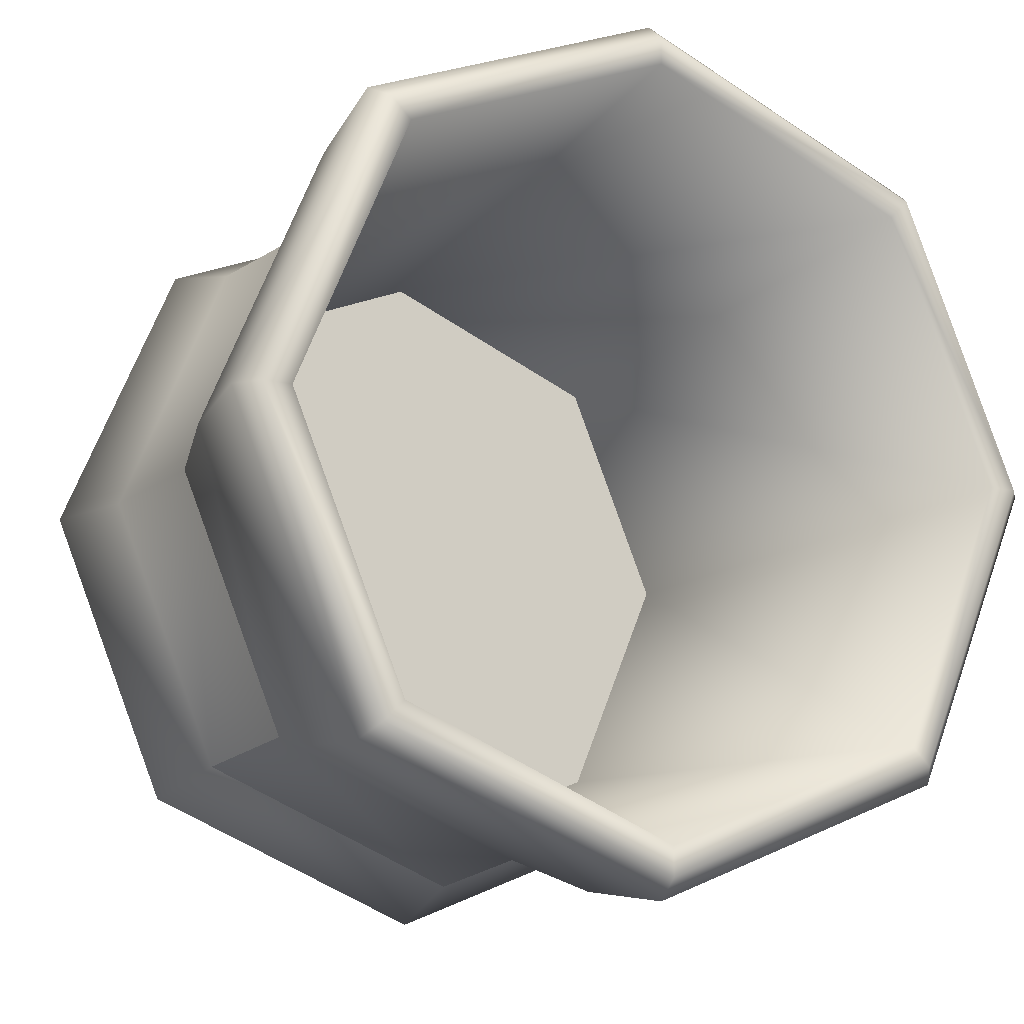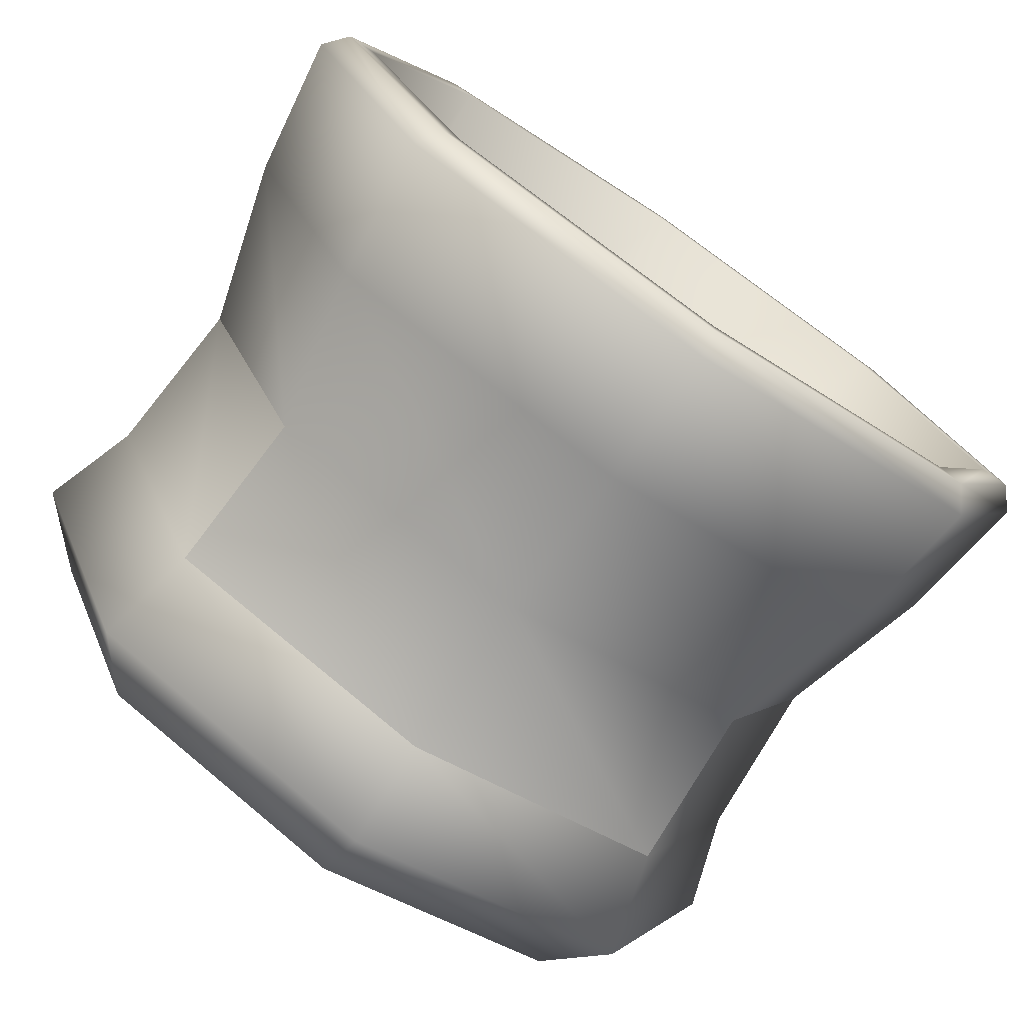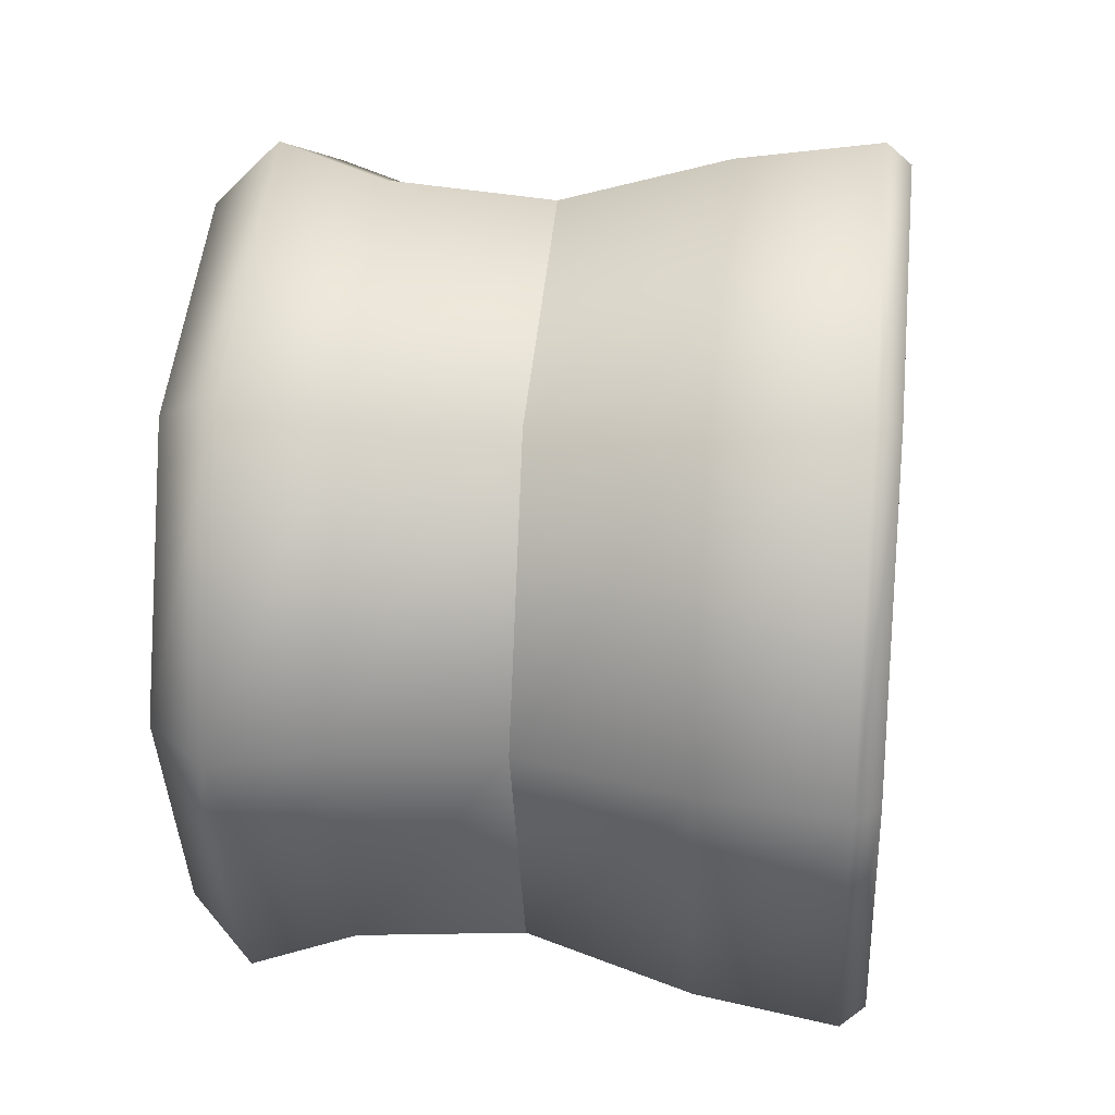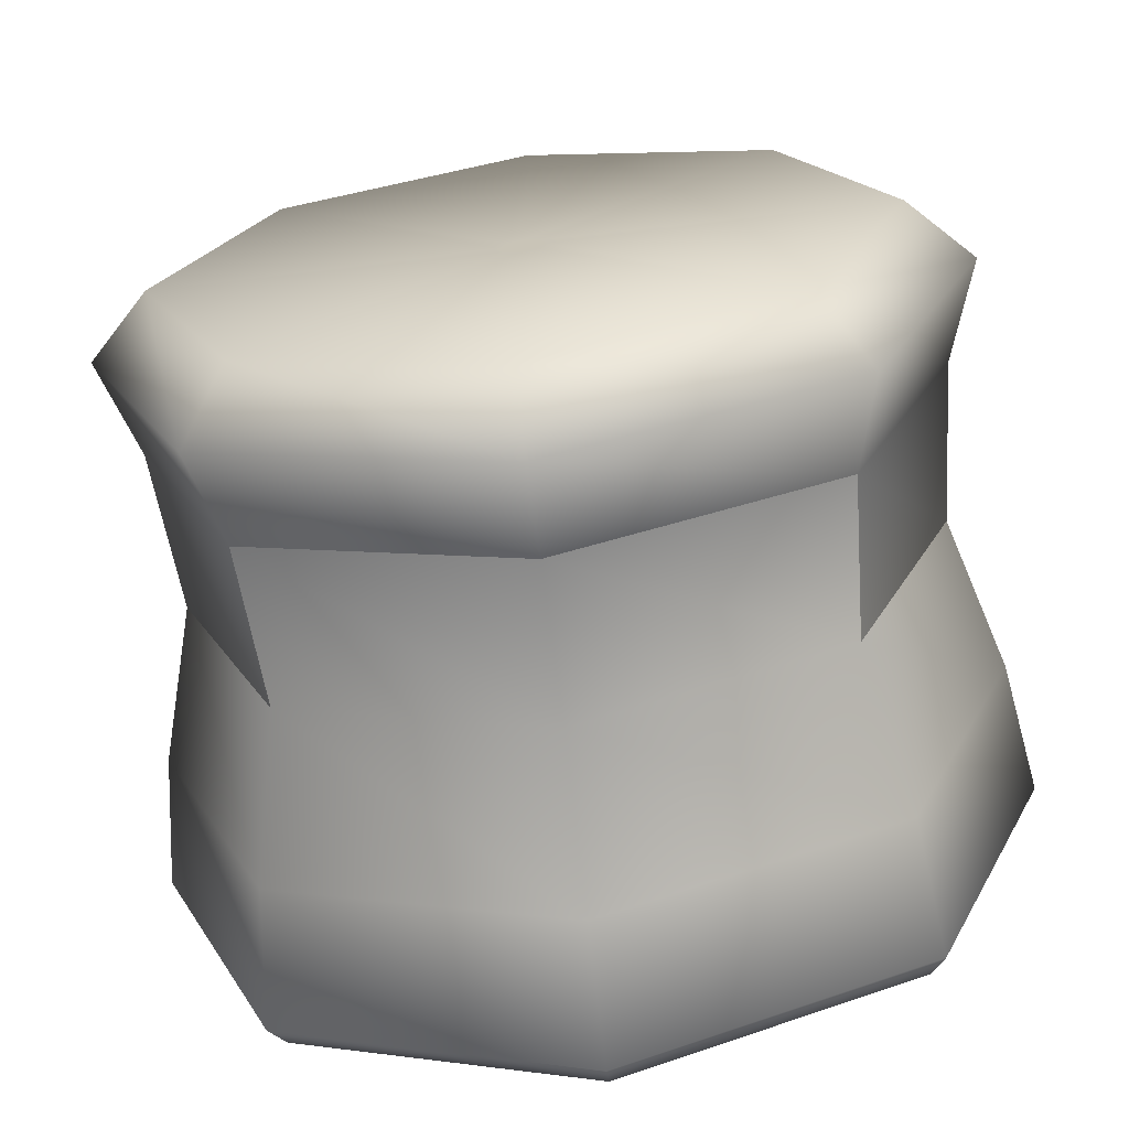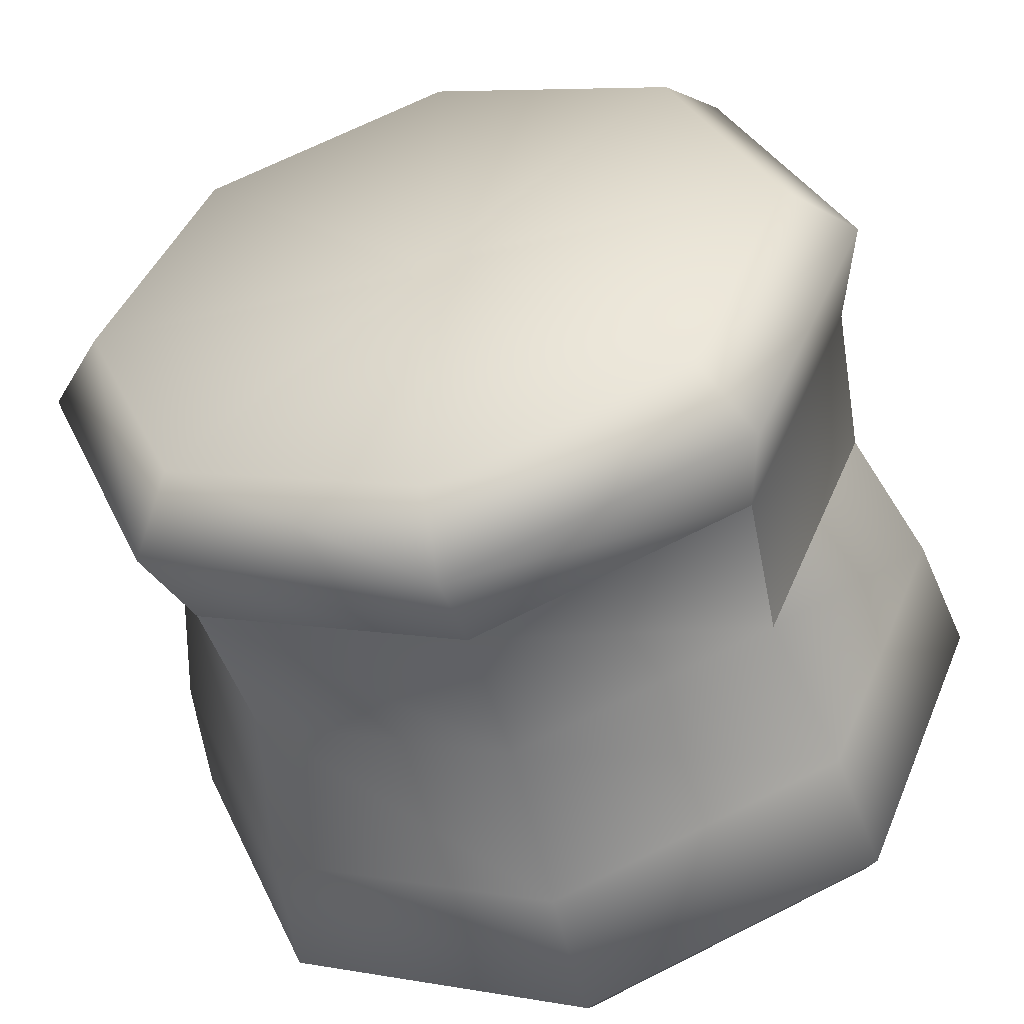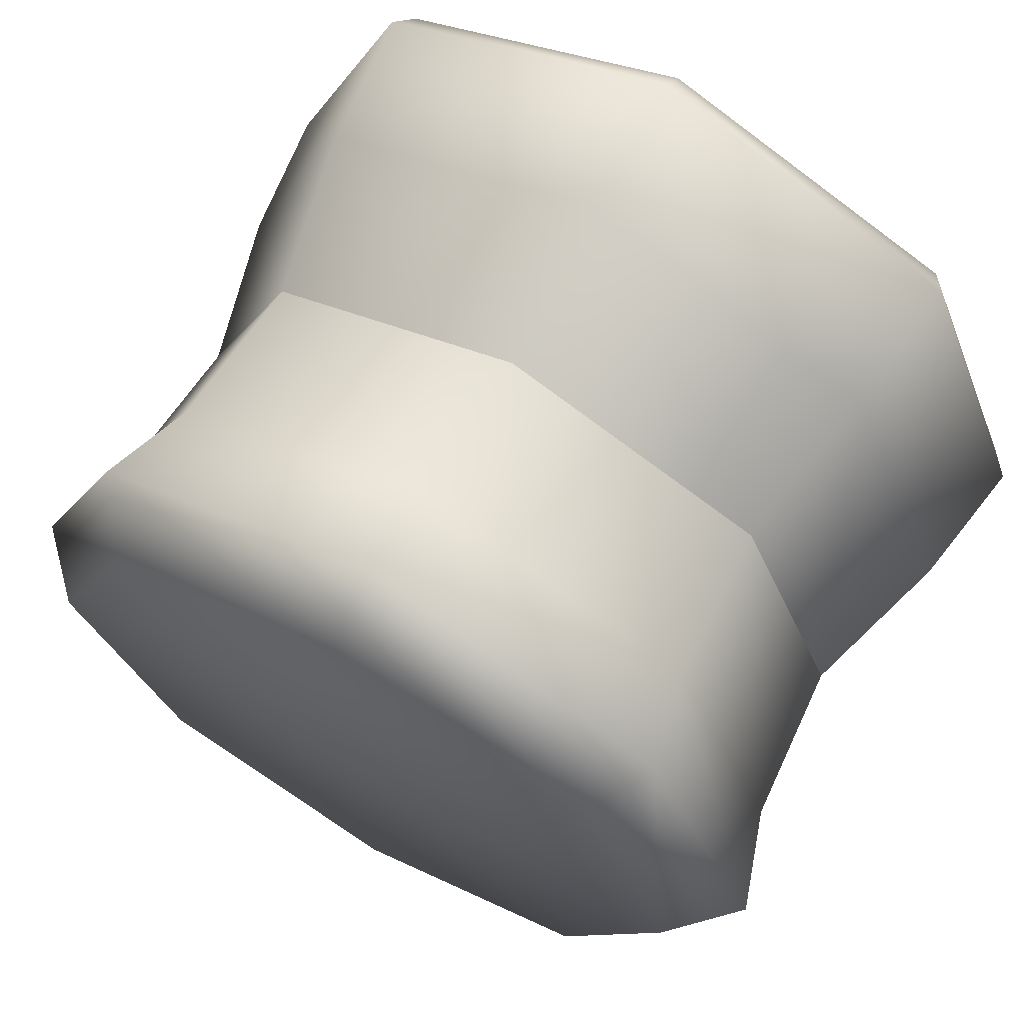
<metadata>
{"format":"obj","ext":"obj","renderer":"f3d","projection":"perspective","resolution":1024,"background":"white","views":[{"elev":-14.2,"azim":152.3,"up":"+Z"},{"elev":-76.4,"azim":145.8,"up":"+Z"},{"elev":27.8,"azim":96.5,"up":"+Z"},{"elev":-68.1,"azim":7.0,"up":"+Z"},{"elev":-51.6,"azim":14.5,"up":"+Z"},{"elev":68.0,"azim":29.7,"up":"+Z"}]}
</metadata>
<code>
v  0.5435 0.2928 -0.6159
v  0.5264 0.5857 -0.5988
v  0.7248 0.5857 -0.1199
v  0.7489 0.2928 -0.1199
v  -0.654 0.2928 -0.1199
v  -0.6299 0.5857 -0.1199
v  -0.4315 0.5857 -0.5988
v  -0.4485 0.2928 -0.6159
v  -0.4485 0.2928 0.3761
v  -0.4315 0.5857 0.3591
v  0.0475 0.2928 0.5816
v  0.0475 0.5857 0.5575
v  0.5435 0.2928 0.3761
v  0.5264 0.5857 0.3591
v  0.5054 0 -0.5778
v  0.6951 0 -0.1199
v  0.0852 0 -0.1199
v  0.0742 0 -0.1466
v  0.0475 0 -0.7675
v  0.0475 0 -0.1576
v  -0.4105 0 -0.5778
v  0.0208 0 -0.1466
v  -0.6002 0 -0.1199
v  0.0097 0 -0.1199
v  -0.4105 0 0.3381
v  0.0208 0 -0.0932
v  0.0475 0 0.5278
v  0.0475 0 -0.0821
v  0.5054 0 0.3381
v  0.0742 0 -0.0932
v  0.81 0.1149 -0.1199
v  0.5867 0.1149 -0.6591
v  0.0475 0.1149 -0.8824
v  0.0475 0.2928 -0.8213
v  -0.4917 0.1149 -0.6591
v  -0.7151 0.1149 -0.1199
v  -0.4917 0.1149 0.4193
v  0.0475 0.1149 0.6427
v  0.5867 0.1149 0.4193
v  0.6628 0.0624 -0.1199
v  0.4826 0.0624 -0.555
v  0.0475 0.0624 -0.1199
v  0.0475 0.0624 -0.7352
v  -0.3876 0.0624 -0.555
v  -0.5678 0.0624 -0.1199
v  -0.3876 0.0624 0.3152
v  0.0475 0.0624 0.4954
v  0.4826 0.0624 0.3152
o garbage_can
g garbage_can
f 1 2 3 4
f 5 6 7 8
f 9 10 6 5
f 11 12 10 9
f 13 14 12 11
f 4 3 14 13
f 15 16 17 18
f 19 15 18 20
f 21 19 20 22
f 23 21 22 24
f 25 23 24 26
f 27 25 26 28
f 29 27 28 30
f 16 29 30 17
f 4 31 32 1
f 1 32 33 34
f 34 33 35 8
f 8 35 36 5
f 5 36 37 9
f 9 37 38 11
f 11 38 39 13
f 13 39 31 4
f 31 16 15 32
f 32 15 19 33
f 33 19 21 35
f 35 21 23 36
f 36 23 25 37
f 37 25 27 38
f 38 27 29 39
f 39 29 16 31
f 40 41 42
f 41 43 42
f 43 44 42
f 44 45 42
f 45 46 42
f 46 47 42
f 47 48 42
f 48 40 42
v  0.0475 0.2928 -0.8213
v  0.0475 0.5857 -0.7972
v  0.5264 0.5857 -0.5988
v  0.5435 0.2928 -0.6159
v  -0.4485 0.2928 -0.6159
v  -0.4315 0.5857 -0.5988
v  0.5867 0.8785 -0.6591
v  0.6134 1.129 -0.6858
v  0.8478 1.129 -0.1199
v  0.81 0.8785 -0.1199
v  0.7248 0.5857 -0.1199
v  0.0475 0.8785 -0.8824
v  0.0475 1.129 -0.9202
v  -0.4917 0.8785 -0.6591
v  -0.5185 1.129 -0.6858
v  -0.7151 0.8785 -0.1199
v  -0.7529 1.129 -0.1199
v  -0.6299 0.5857 -0.1199
v  -0.4917 0.8785 0.4193
v  -0.5185 1.129 0.4461
v  -0.4315 0.5857 0.3591
v  0.0475 0.8785 0.6427
v  0.0475 1.129 0.6805
v  0.0475 0.5857 0.5575
v  0.5867 0.8785 0.4193
v  0.6134 1.129 0.4461
v  0.5264 0.5857 0.3591
v  0.8111 1.171 -0.1199
v  0.5874 1.171 -0.6598
v  0.5499 1.171 -0.6223
v  0.758 1.171 -0.1199
v  0.0475 1.171 -0.8835
v  0.0475 1.171 -0.8304
v  -0.4925 1.171 -0.6598
v  -0.455 1.171 -0.6223
v  -0.7161 1.171 -0.1199
v  -0.6631 1.171 -0.1199
v  -0.4925 1.171 0.4201
v  -0.455 1.171 0.3826
v  0.0475 1.171 0.6437
v  0.0475 1.171 0.5907
v  0.5874 1.171 0.4201
v  0.5499 1.171 0.3826
v  0.4826 0.0624 -0.555
v  0.6628 0.0624 -0.1199
v  0.0475 0.0624 -0.7352
v  -0.3876 0.0624 -0.555
v  -0.5678 0.0624 -0.1199
v  -0.3876 0.0624 0.3152
v  0.0475 0.0624 0.4954
v  0.4826 0.0624 0.3152
o garbage_can2
g garbage_can2
f 49 50 51 52
f 53 54 50 49
f 55 56 57 58
f 51 55 58 59
f 60 61 56 55
f 50 60 55 51
f 62 63 61 60
f 54 62 60 50
f 64 65 63 62
f 66 64 62 54
f 67 68 65 64
f 69 67 64 66
f 70 71 68 67
f 72 70 67 69
f 73 74 71 70
f 75 73 70 72
f 58 57 74 73
f 59 58 73 75
f 76 77 78 79
f 77 80 81 78
f 80 82 83 81
f 82 84 85 83
f 84 86 87 85
f 86 88 89 87
f 88 90 91 89
f 90 76 79 91
f 79 78 92 93
f 78 81 94 92
f 81 83 95 94
f 83 85 96 95
f 85 87 97 96
f 87 89 98 97
f 89 91 99 98
f 91 79 93 99
f 56 77 76 57
f 61 80 77 56
f 63 82 80 61
f 65 84 82 63
f 68 86 84 65
f 71 88 86 68
f 74 90 88 71
f 57 76 90 74

</code>
